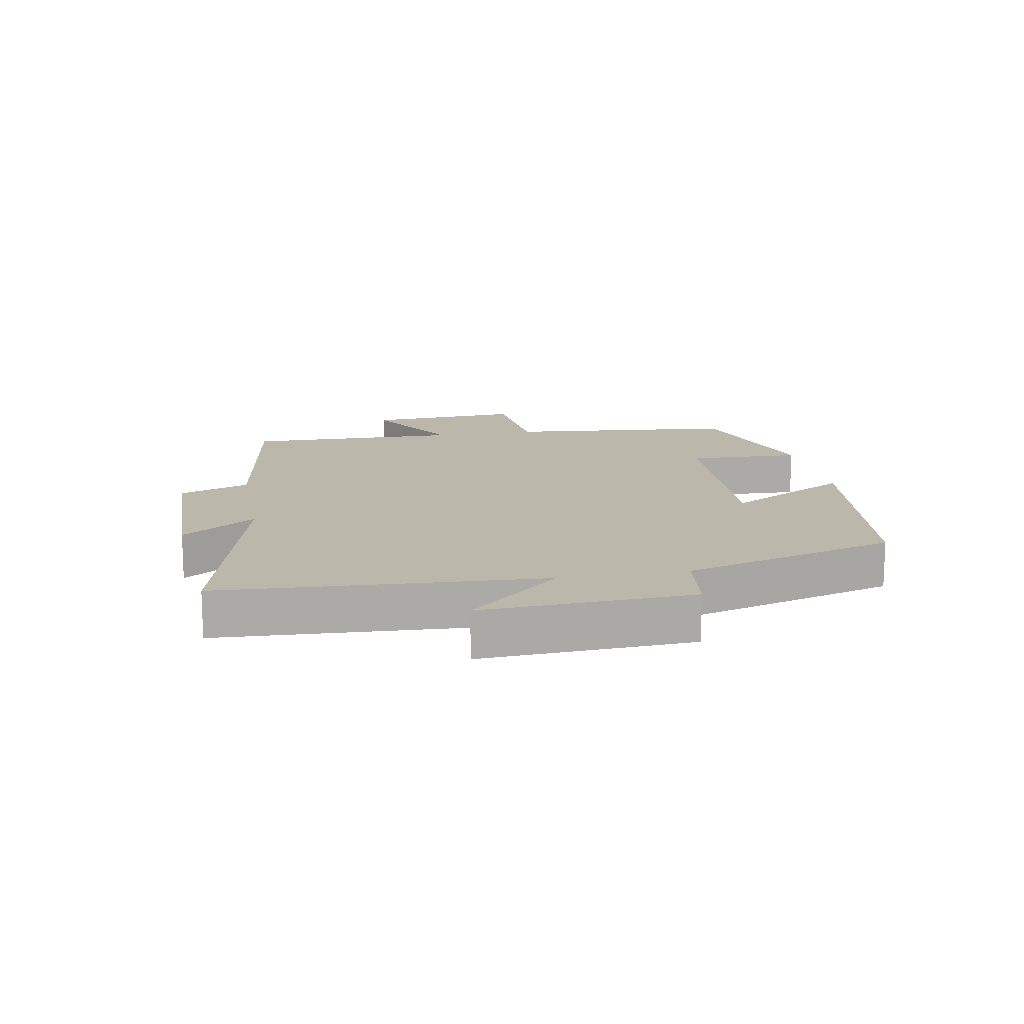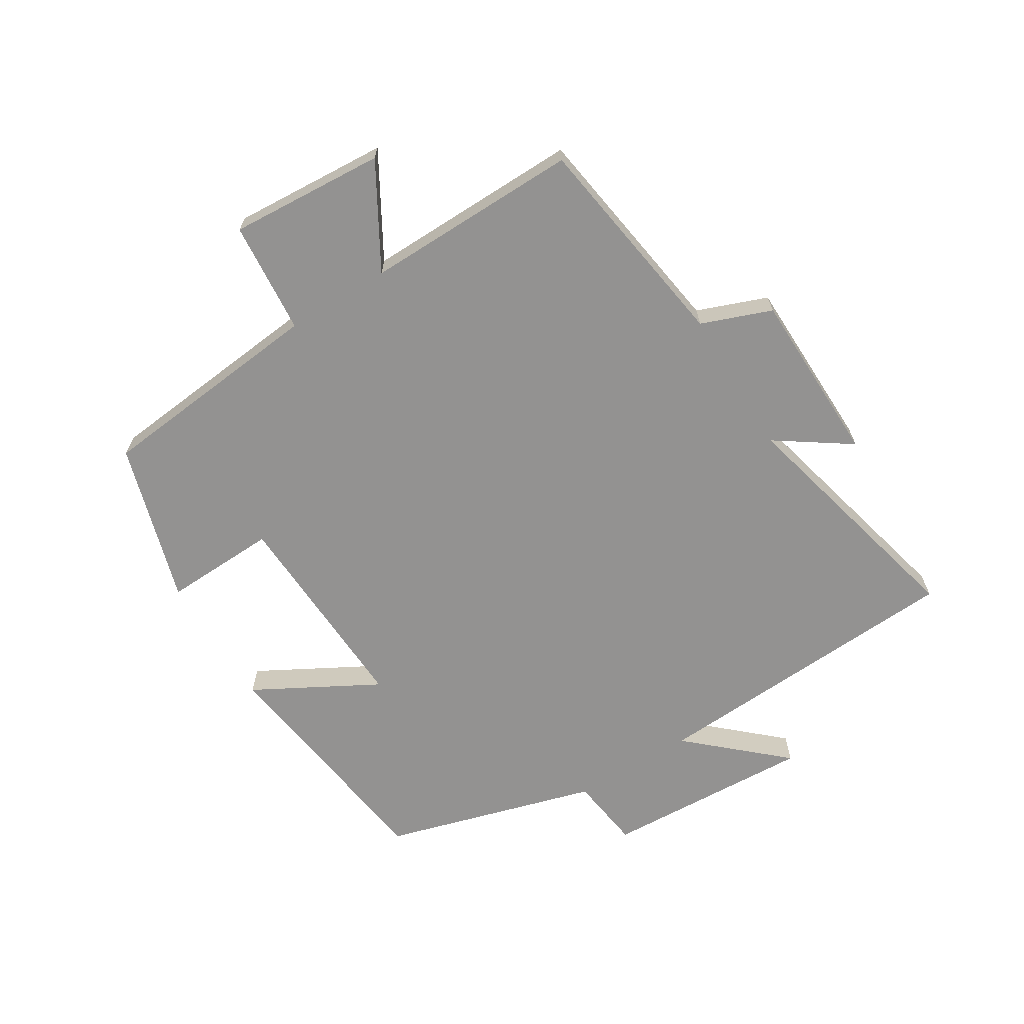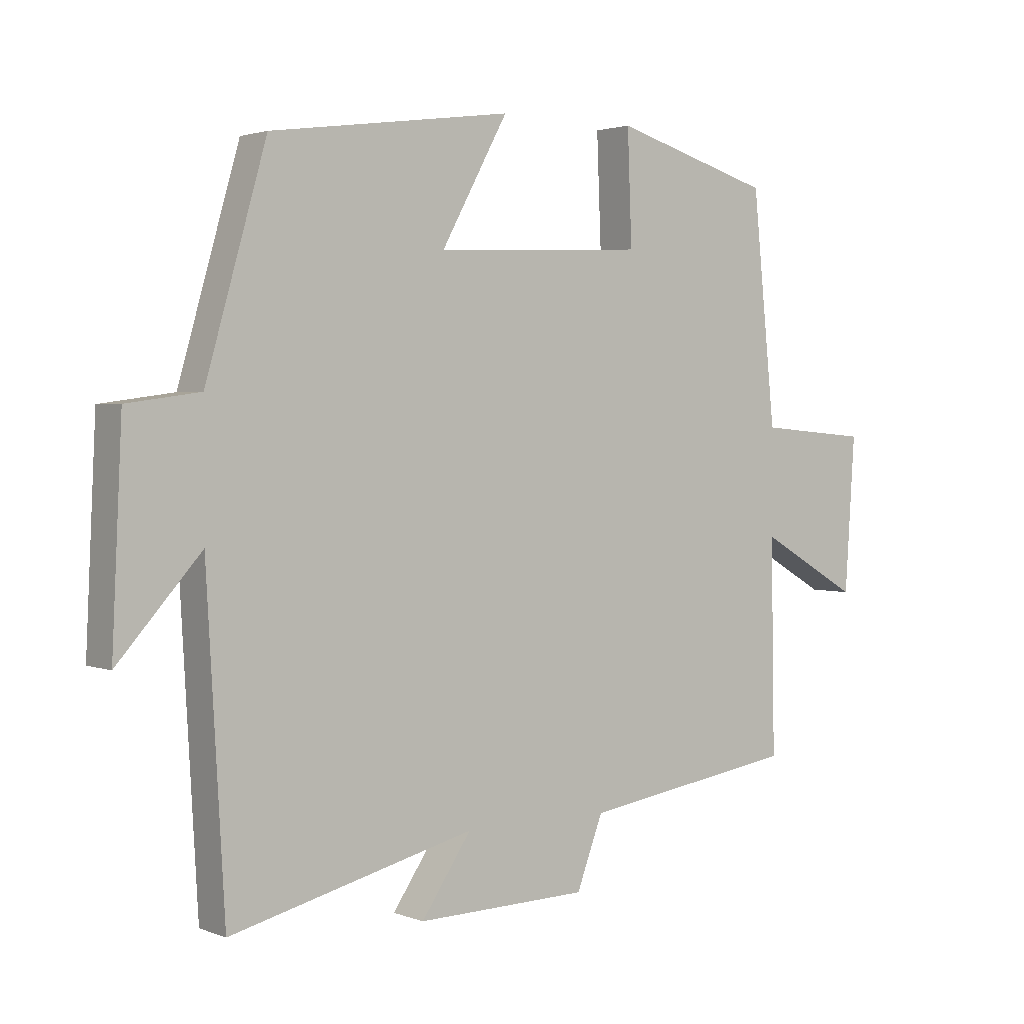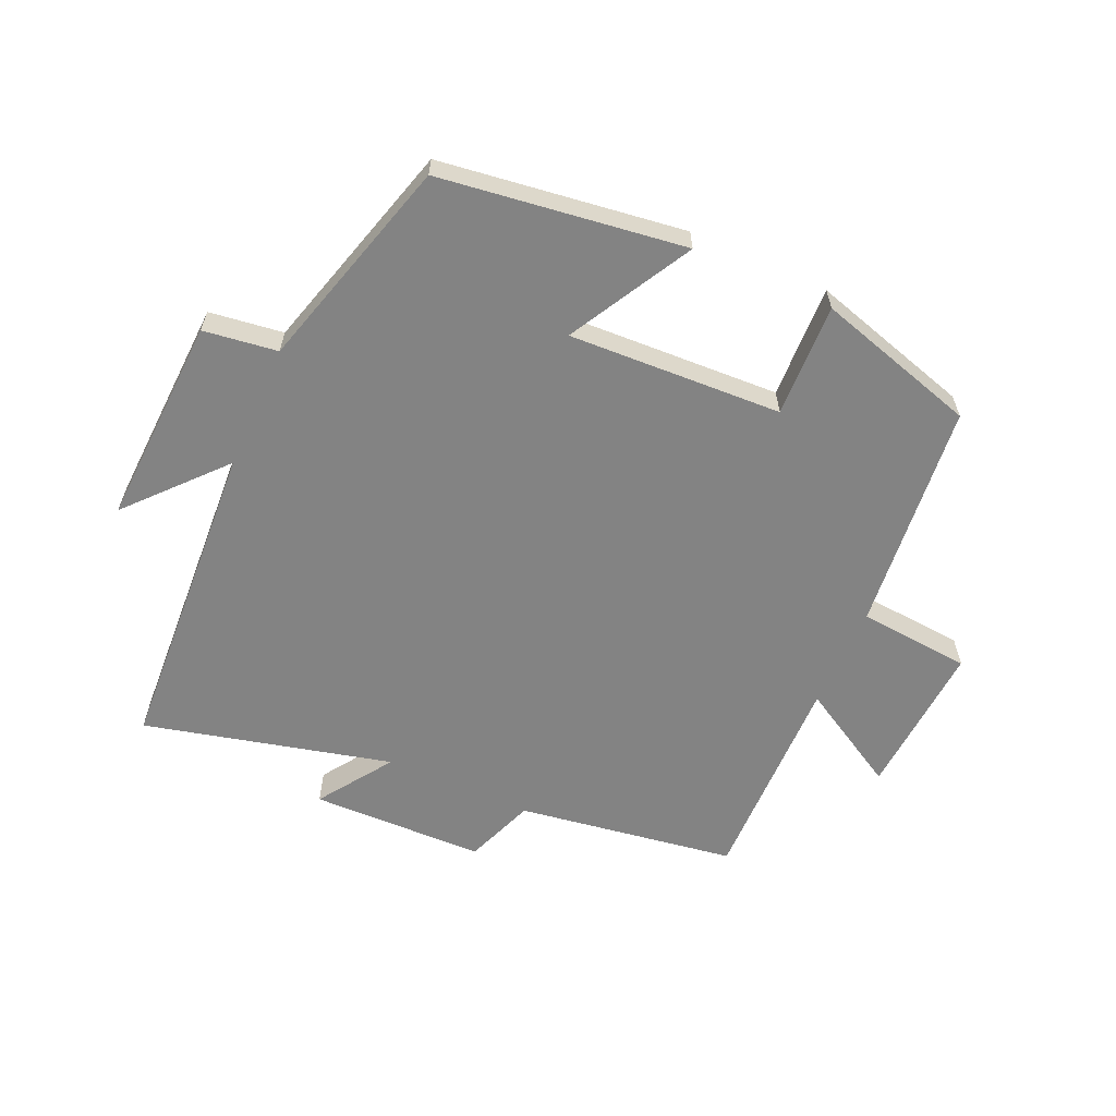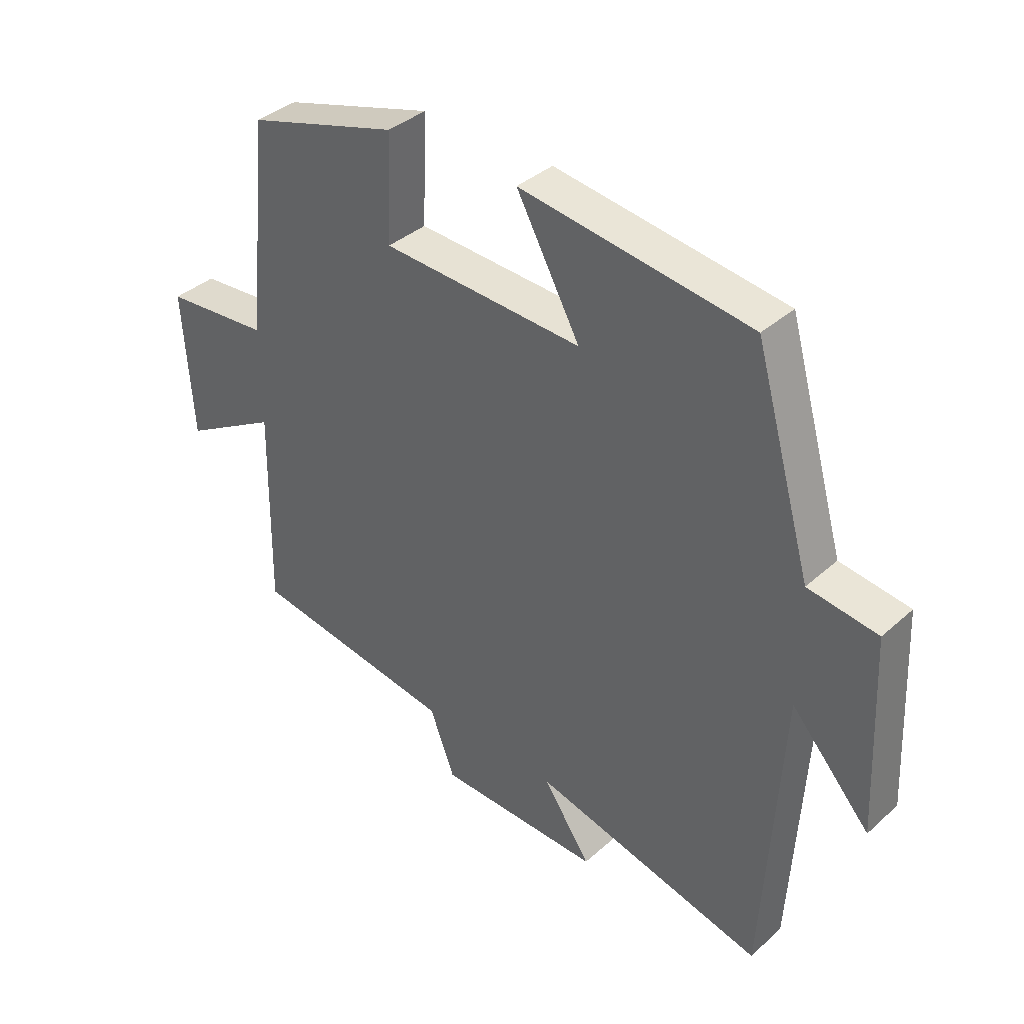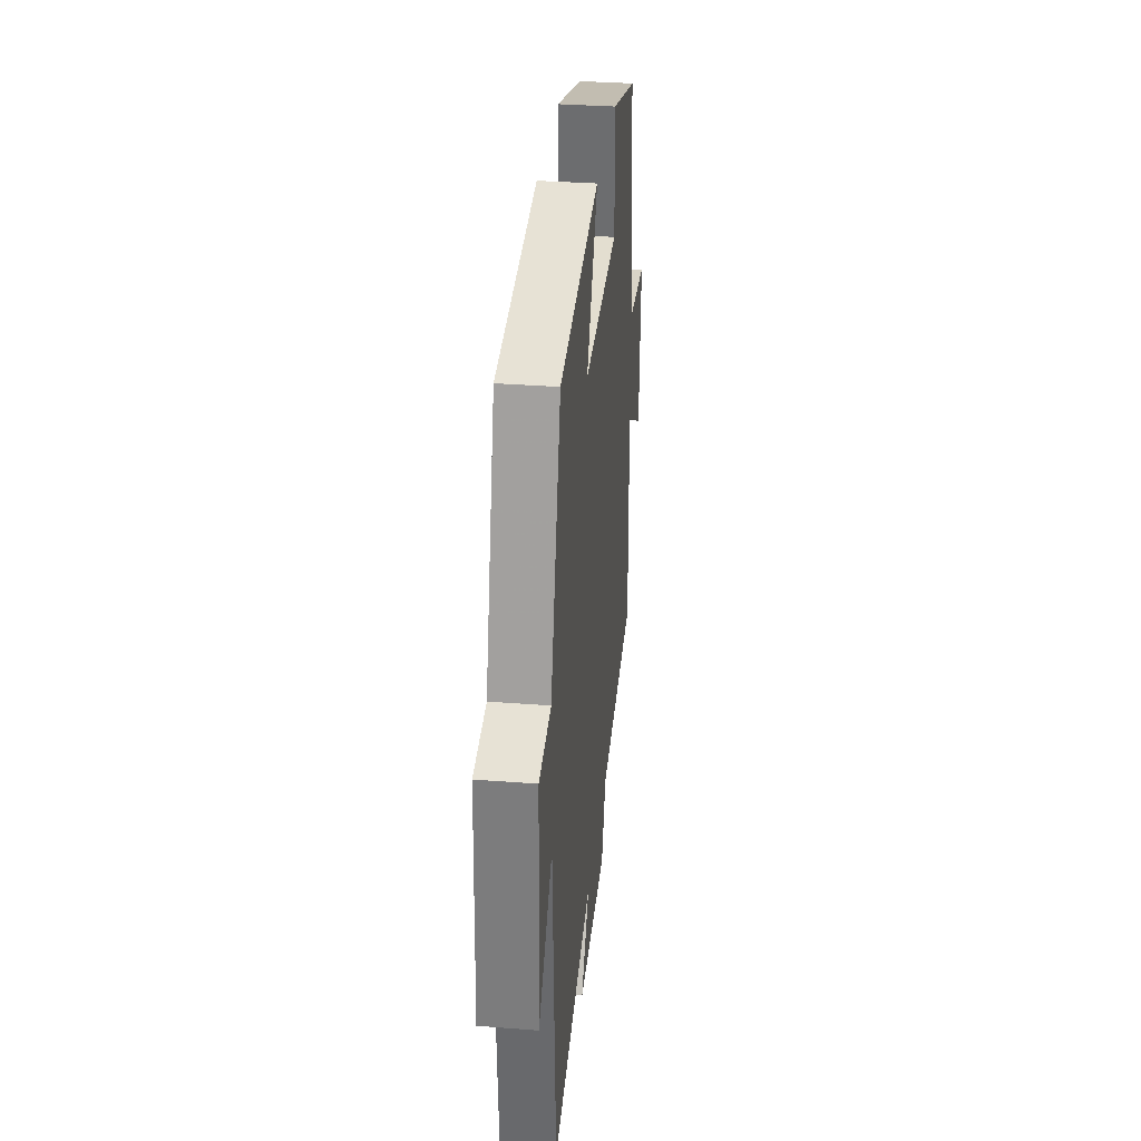
<metadata>
{"format":"obj","ext":"obj","renderer":"f3d","projection":"perspective","resolution":1024,"background":"white","views":[{"elev":14.4,"azim":-100.6,"up":"+Y"},{"elev":-66.5,"azim":121.6,"up":"+Y"},{"elev":2.3,"azim":-37.5,"up":"+Z"},{"elev":-61.0,"azim":-24.1,"up":"+Y"},{"elev":37.5,"azim":-138.5,"up":"+Z"},{"elev":33.1,"azim":-83.9,"up":"+Z"}]}
</metadata>
<code>
v -0.403 0.07 0.447
v -0.016 0.07 0.5
v -0.123 0.07 0.305
v 0.215 0.07 0.321
v 0.208 0.07 0.5
v 0.463 0.07 0.425
v 0.5 0.07 0.061
v 0.678 0.07 0.046
v 0.662 0.07 -0.2
v 0.5 0.07 -0.107
v 0.506 0.07 -0.447
v 0.159 0.07 -0.5
v 0.117 0.07 -0.611
v -0.159 0.07 -0.617
v -0.079 0.07 -0.5
v -0.471 0.07 -0.597
v -0.5 0.07 -0.091
v -0.633 0.07 -0.239
v -0.617 0.07 0.093
v -0.5 0.07 0.109
v -0.403 0 0.447
v -0.016 0 0.5
v -0.123 0 0.305
v 0.215 0 0.321
v 0.208 0 0.5
v 0.463 0 0.425
v 0.5 0 0.061
v 0.678 0 0.046
v 0.662 0 -0.2
v 0.5 0 -0.107
v 0.506 0 -0.447
v 0.159 0 -0.5
v 0.117 0 -0.611
v -0.159 0 -0.617
v -0.079 0 -0.5
v -0.471 0 -0.597
v -0.5 0 -0.091
v -0.633 0 -0.239
v -0.617 0 0.093
v -0.5 0 0.109
f 17 18 19 20
f 15 16 17 20
f 15 20 1
f 12 13 14 15
f 10 11 12 15
f 10 15 1
f 7 8 9 10
f 4 5 6 7
f 3 4 7 10
f 1 2 3
f 1 3 10
f 40 39 38 37
f 40 37 36 35
f 21 40 35
f 35 34 33 32
f 35 32 31 30
f 21 35 30
f 30 29 28 27
f 27 26 25 24
f 30 27 24 23
f 23 22 21
f 30 23 21
f 1 21 22 2
f 2 22 23 3
f 3 23 24 4
f 4 24 25 5
f 5 25 26 6
f 6 26 27 7
f 7 27 28 8
f 8 28 29 9
f 9 29 30 10
f 10 30 31 11
f 11 31 32 12
f 12 32 33 13
f 13 33 34 14
f 14 34 35 15
f 15 35 36 16
f 16 36 37 17
f 17 37 38 18
f 18 38 39 19
f 19 39 40 20
f 20 40 21 1

</code>
